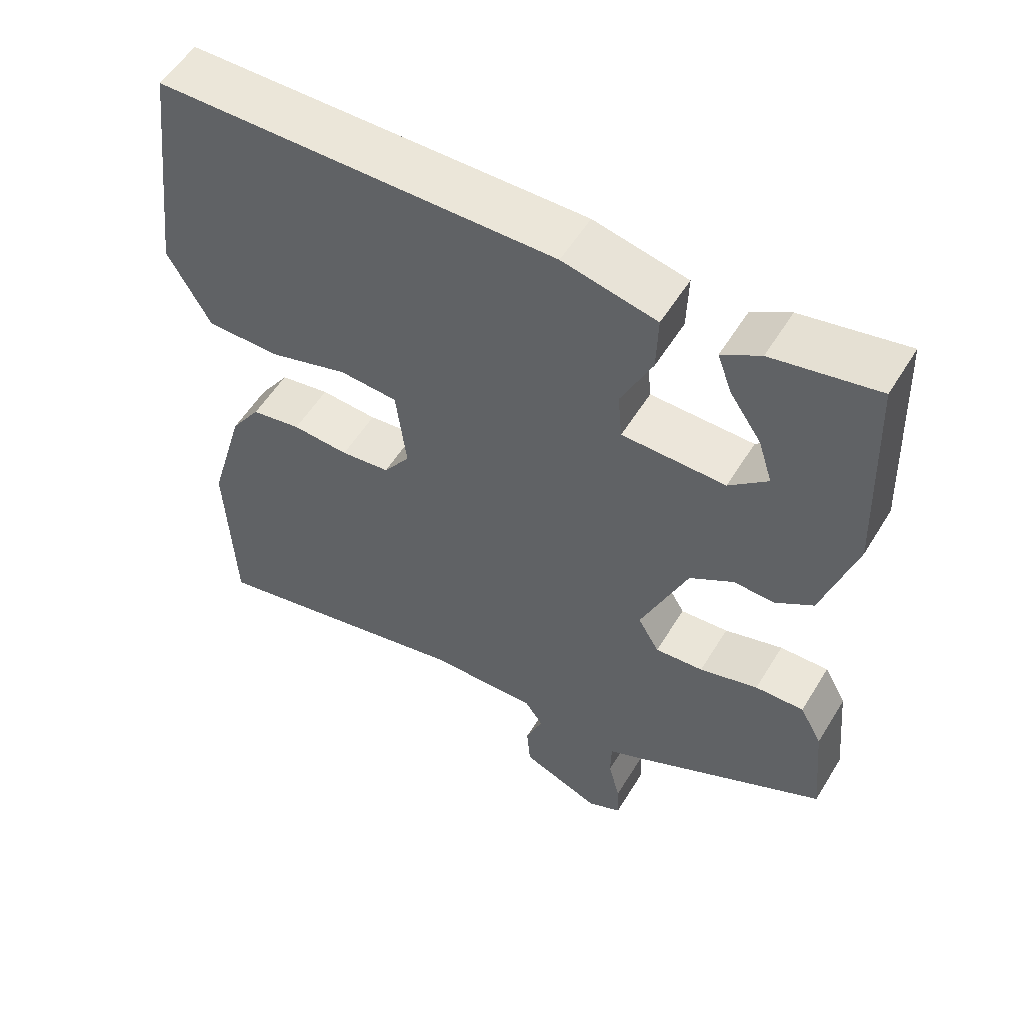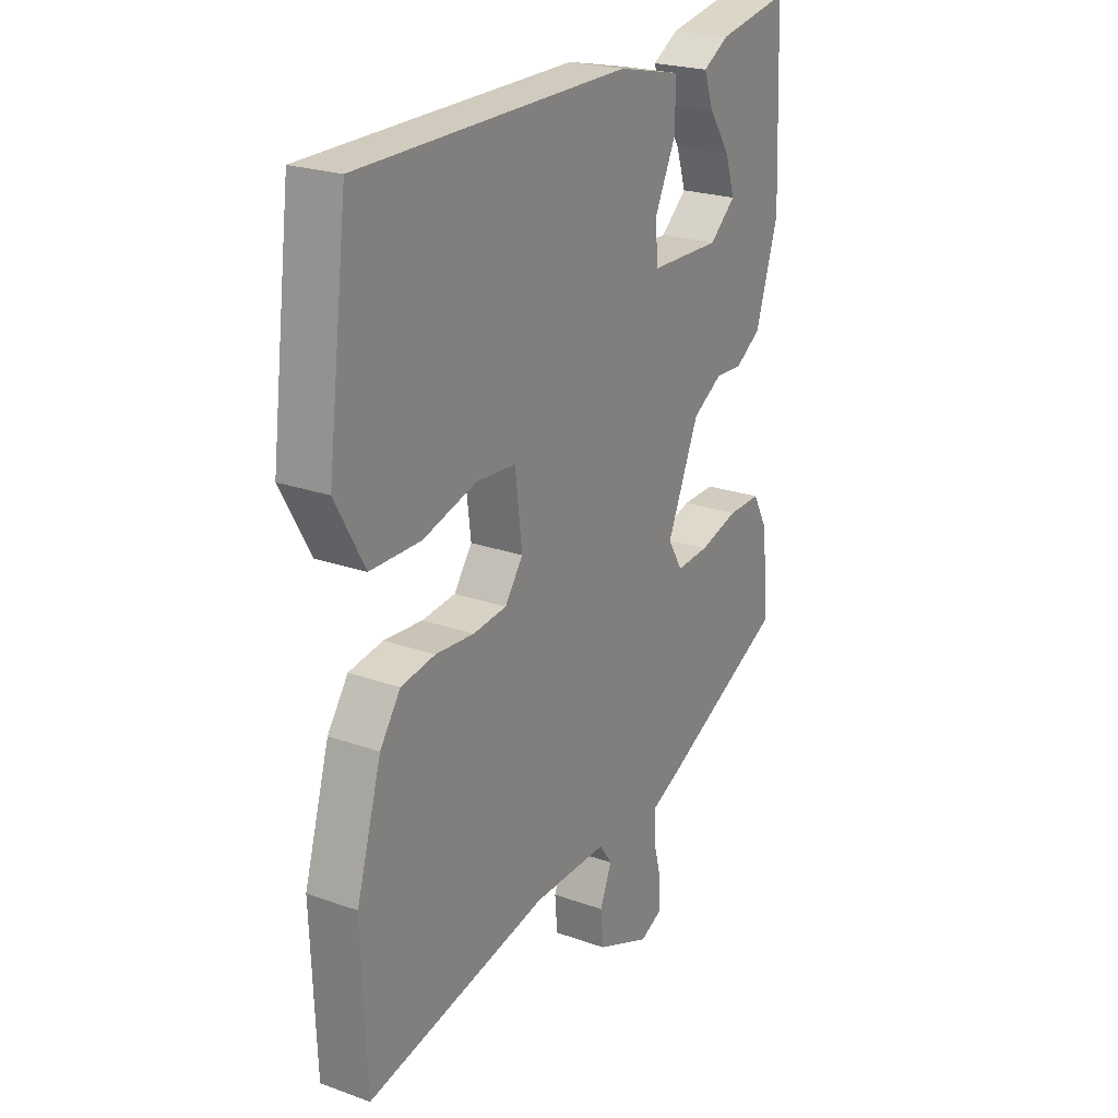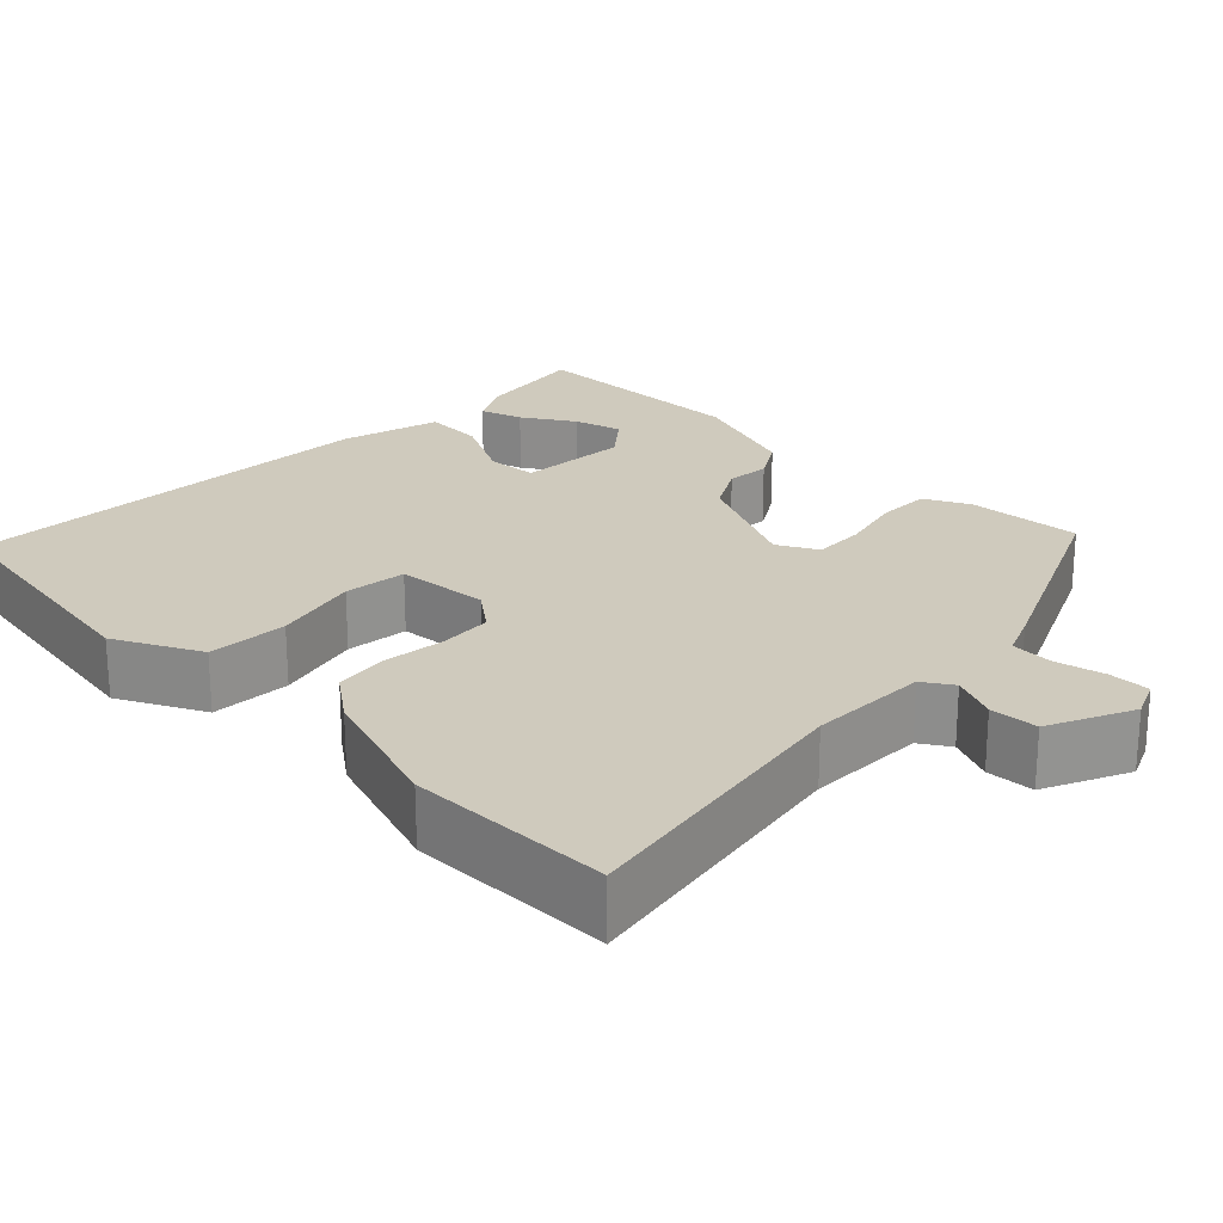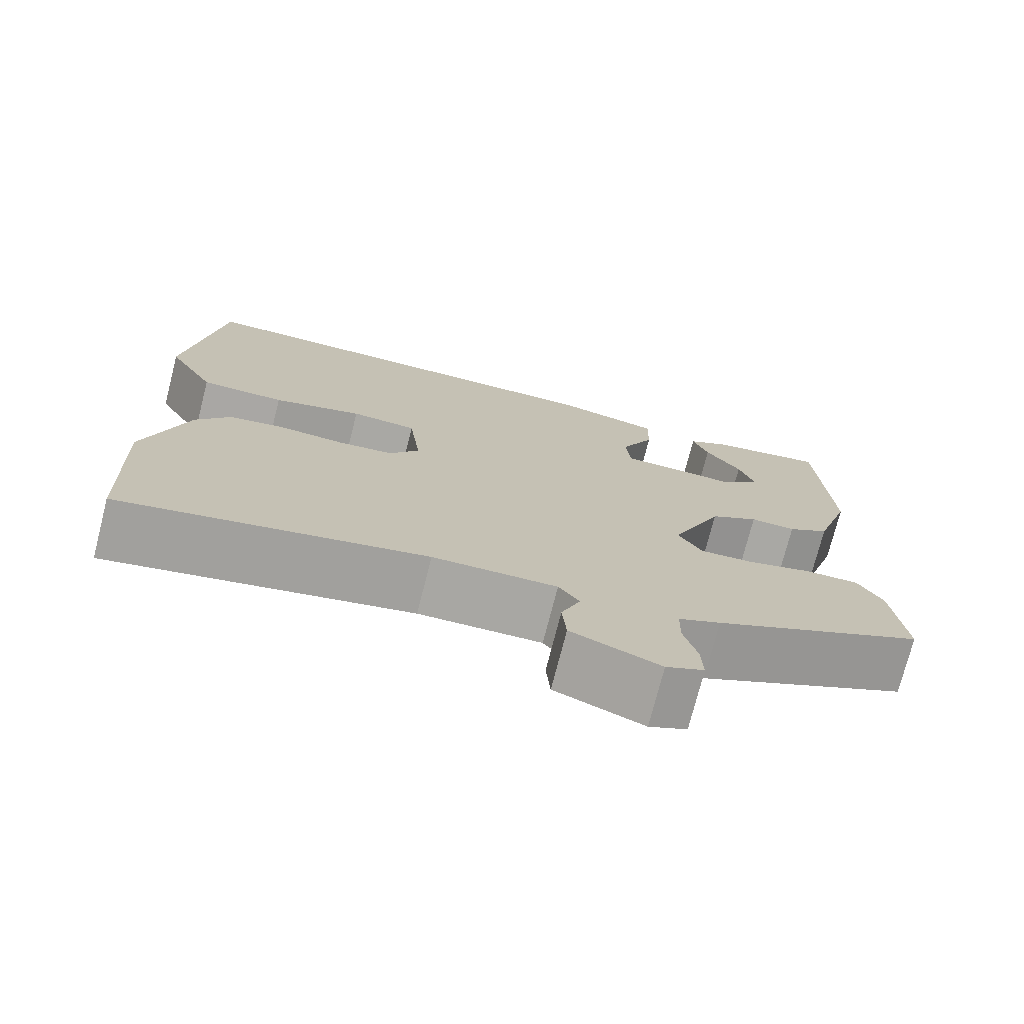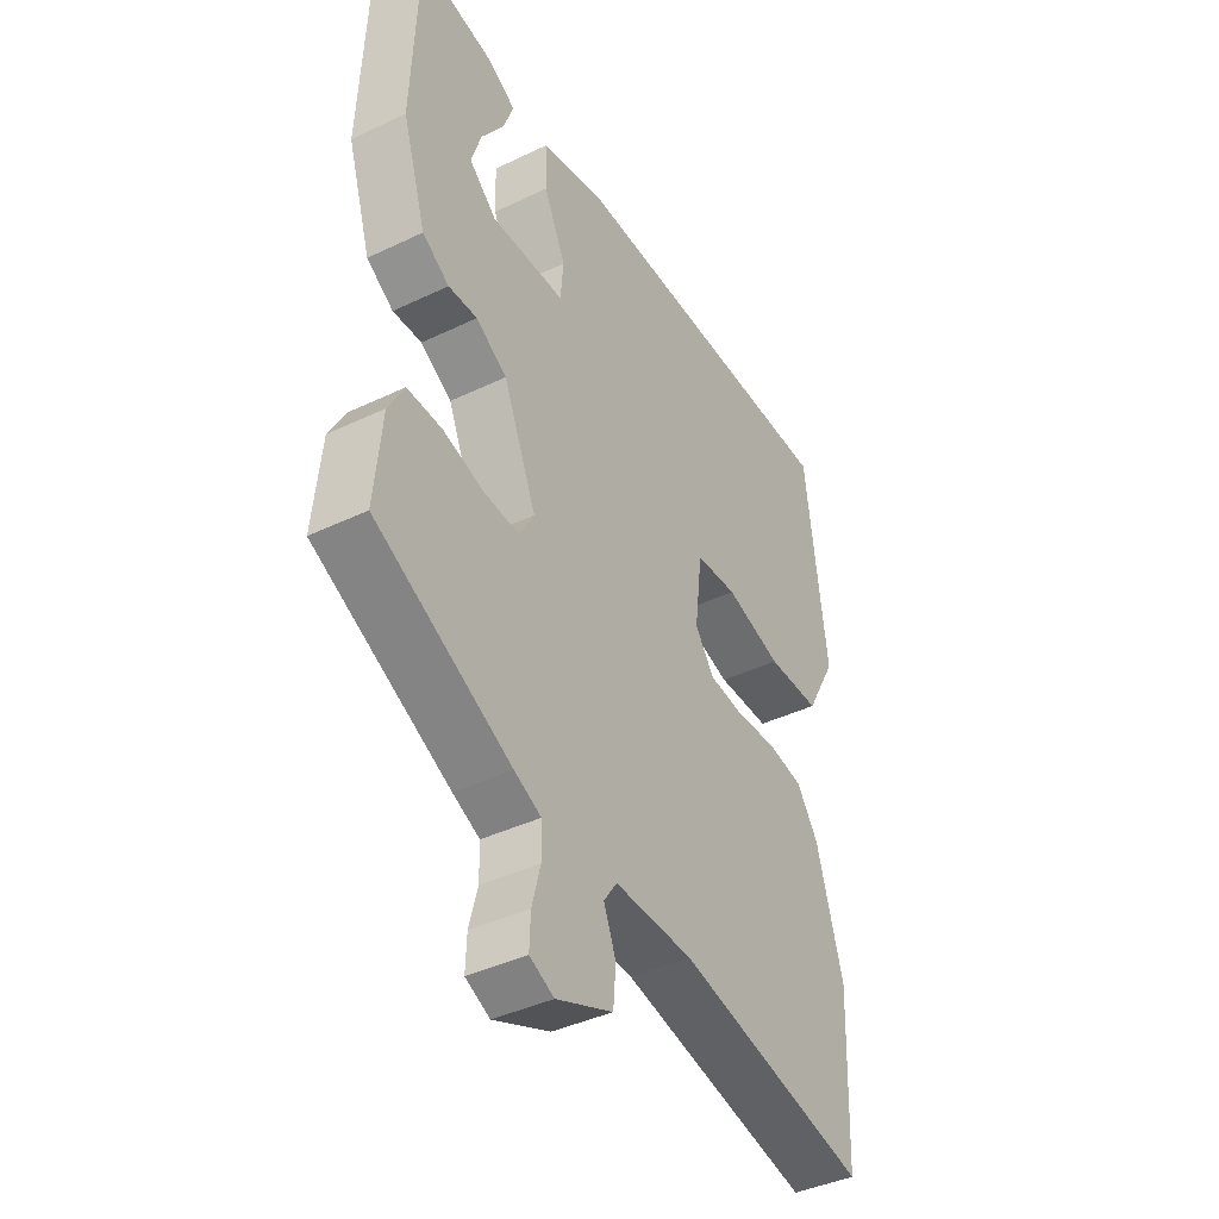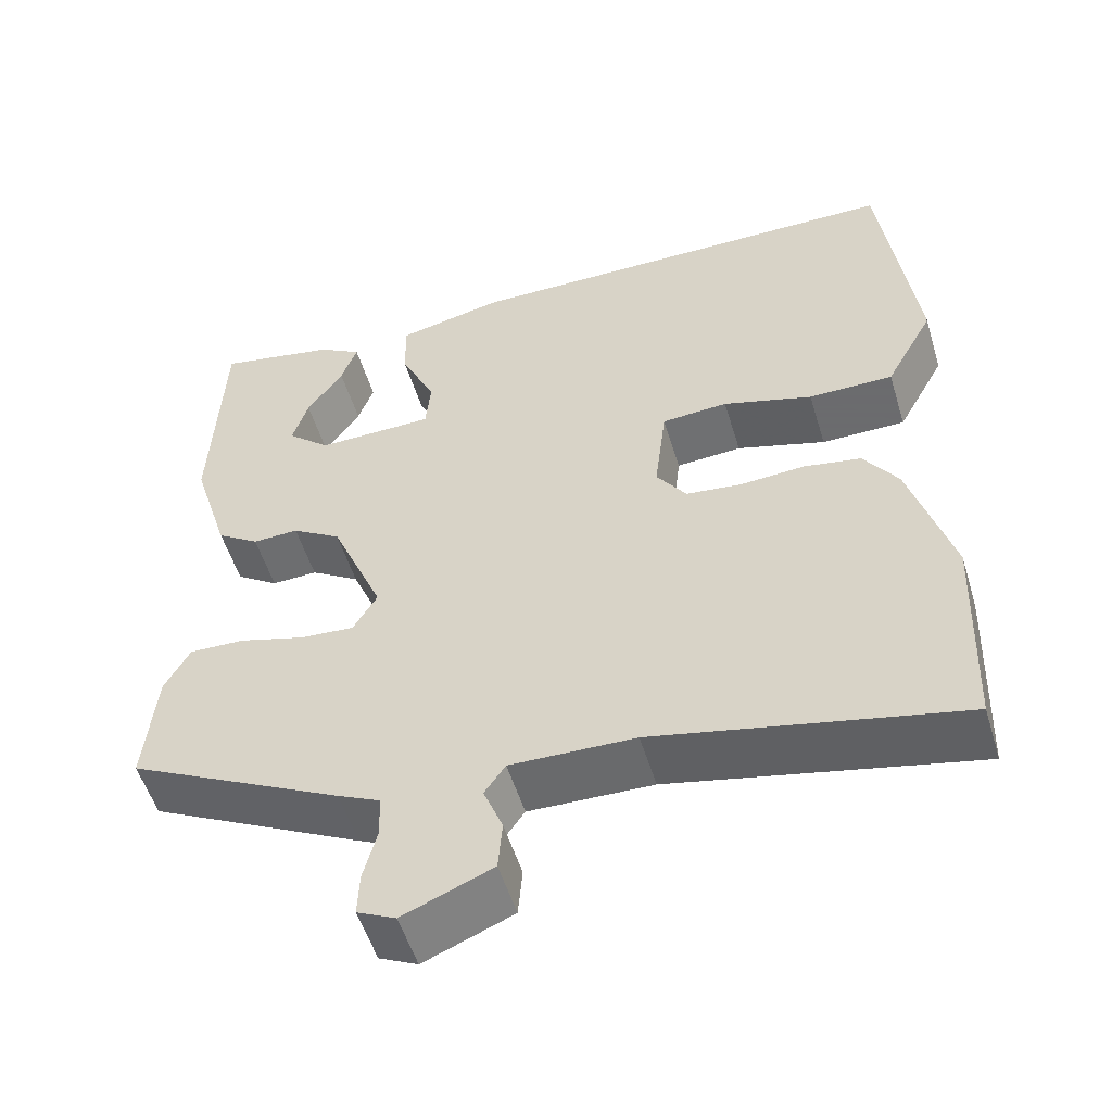
<metadata>
{"format":"obj","ext":"obj","renderer":"f3d","projection":"perspective","resolution":1024,"background":"white","views":[{"elev":55.0,"azim":-149.0,"up":"+Z"},{"elev":22.9,"azim":121.4,"up":"+Z"},{"elev":23.1,"azim":136.7,"up":"+Y"},{"elev":-74.7,"azim":165.7,"up":"+Z"},{"elev":-40.6,"azim":-59.6,"up":"+Z"},{"elev":-53.5,"azim":16.9,"up":"+Z"}]}
</metadata>
<code>
v 0.506 0.07 -0.356
v 0.496 0.07 -0.611
v 0.132 0.07 -0.532
v -0.017 0.07 -0.528
v -0.042 0.07 -0.564
v -0.019 0.07 -0.622
v -0.024 0.07 -0.682
v -0.131 0.07 -0.726
v -0.177 0.07 -0.704
v -0.175 0.07 -0.652
v -0.159 0.07 -0.591
v -0.16 0.07 -0.538
v -0.211 0.07 -0.514
v -0.469 0.07 -0.383
v -0.455 0.07 -0.239
v -0.425 0.07 -0.184
v -0.359 0.07 -0.186
v -0.28 0.07 -0.209
v -0.215 0.07 -0.214
v -0.186 0.07 -0.165
v -0.249 0.07 -0.016
v -0.308 0.07 0.021
v -0.363 0.07 0.019
v -0.414 0.07 0.053
v -0.459 0.07 0.198
v -0.447 0.07 0.485
v -0.305 0.07 0.457
v -0.253 0.07 0.426
v -0.272 0.07 0.373
v -0.315 0.07 0.31
v -0.334 0.07 0.25
v -0.282 0.07 0.204
v -0.142 0.07 0.206
v -0.136 0.07 0.27
v -0.178 0.07 0.359
v -0.18 0.07 0.435
v -0.053 0.07 0.463
v 0.486 0.07 0.457
v 0.526 0.07 0.136
v 0.468 0.07 0.031
v 0.367 0.07 0.031
v 0.26 0.07 0.063
v 0.181 0.07 0.058
v 0.167 0.07 -0.058
v 0.203 0.07 -0.109
v 0.27 0.07 -0.117
v 0.347 0.07 -0.112
v 0.415 0.07 -0.124
v 0.456 0.07 -0.184
v 0.506 0 -0.356
v 0.496 0 -0.611
v 0.132 0 -0.532
v -0.017 0 -0.528
v -0.042 0 -0.564
v -0.019 0 -0.622
v -0.024 0 -0.682
v -0.131 0 -0.726
v -0.177 0 -0.704
v -0.175 0 -0.652
v -0.159 0 -0.591
v -0.16 0 -0.538
v -0.211 0 -0.514
v -0.469 0 -0.383
v -0.455 0 -0.239
v -0.425 0 -0.184
v -0.359 0 -0.186
v -0.28 0 -0.209
v -0.215 0 -0.214
v -0.186 0 -0.165
v -0.249 0 -0.016
v -0.308 0 0.021
v -0.363 0 0.019
v -0.414 0 0.053
v -0.459 0 0.198
v -0.447 0 0.485
v -0.305 0 0.457
v -0.253 0 0.426
v -0.272 0 0.373
v -0.315 0 0.31
v -0.334 0 0.25
v -0.282 0 0.204
v -0.142 0 0.206
v -0.136 0 0.27
v -0.178 0 0.359
v -0.18 0 0.435
v -0.053 0 0.463
v 0.486 0 0.457
v 0.526 0 0.136
v 0.468 0 0.031
v 0.367 0 0.031
v 0.26 0 0.063
v 0.181 0 0.058
v 0.167 0 -0.058
v 0.203 0 -0.109
v 0.27 0 -0.117
v 0.347 0 -0.112
v 0.415 0 -0.124
v 0.456 0 -0.184
f 1 2 3
f 49 1 3
f 48 49 3
f 47 48 3
f 46 47 3
f 45 46 3 4
f 44 45 4 5
f 43 44 5
f 40 41 42
f 39 40 42
f 38 39 42
f 37 38 42
f 36 37 42
f 35 36 42
f 34 35 42
f 33 34 42 43
f 32 33 43 5
f 28 29 30
f 27 28 30
f 26 27 30
f 25 26 30
f 25 30 31
f 25 31 32
f 24 25 32
f 23 24 32
f 22 23 32
f 16 17 18
f 15 16 18
f 14 15 18
f 13 14 18
f 12 13 18
f 12 18 19
f 9 10 11
f 8 9 11
f 7 8 11
f 6 7 11
f 5 6 11
f 5 11 12
f 21 22 32
f 20 21 32
f 20 32 5
f 5 12 19 20
f 52 51 50
f 52 50 98
f 52 98 97
f 52 97 96
f 52 96 95
f 53 52 95 94
f 54 53 94 93
f 54 93 92
f 91 90 89
f 91 89 88
f 91 88 87
f 91 87 86
f 91 86 85
f 91 85 84
f 91 84 83
f 92 91 83 82
f 54 92 82 81
f 79 78 77
f 79 77 76
f 79 76 75
f 79 75 74
f 80 79 74
f 81 80 74
f 81 74 73
f 81 73 72
f 81 72 71
f 67 66 65
f 67 65 64
f 67 64 63
f 67 63 62
f 67 62 61
f 68 67 61
f 60 59 58
f 60 58 57
f 60 57 56
f 60 56 55
f 60 55 54
f 61 60 54
f 81 71 70
f 81 70 69
f 54 81 69
f 69 68 61 54
f 1 50 51 2
f 2 51 52 3
f 3 52 53 4
f 4 53 54 5
f 5 54 55 6
f 6 55 56 7
f 7 56 57 8
f 8 57 58 9
f 9 58 59 10
f 10 59 60 11
f 11 60 61 12
f 12 61 62 13
f 13 62 63 14
f 14 63 64 15
f 15 64 65 16
f 16 65 66 17
f 17 66 67 18
f 18 67 68 19
f 19 68 69 20
f 20 69 70 21
f 21 70 71 22
f 22 71 72 23
f 23 72 73 24
f 24 73 74 25
f 25 74 75 26
f 26 75 76 27
f 27 76 77 28
f 28 77 78 29
f 29 78 79 30
f 30 79 80 31
f 31 80 81 32
f 32 81 82 33
f 33 82 83 34
f 34 83 84 35
f 35 84 85 36
f 36 85 86 37
f 37 86 87 38
f 38 87 88 39
f 39 88 89 40
f 40 89 90 41
f 41 90 91 42
f 42 91 92 43
f 43 92 93 44
f 44 93 94 45
f 45 94 95 46
f 46 95 96 47
f 47 96 97 48
f 48 97 98 49
f 49 98 50 1

</code>
